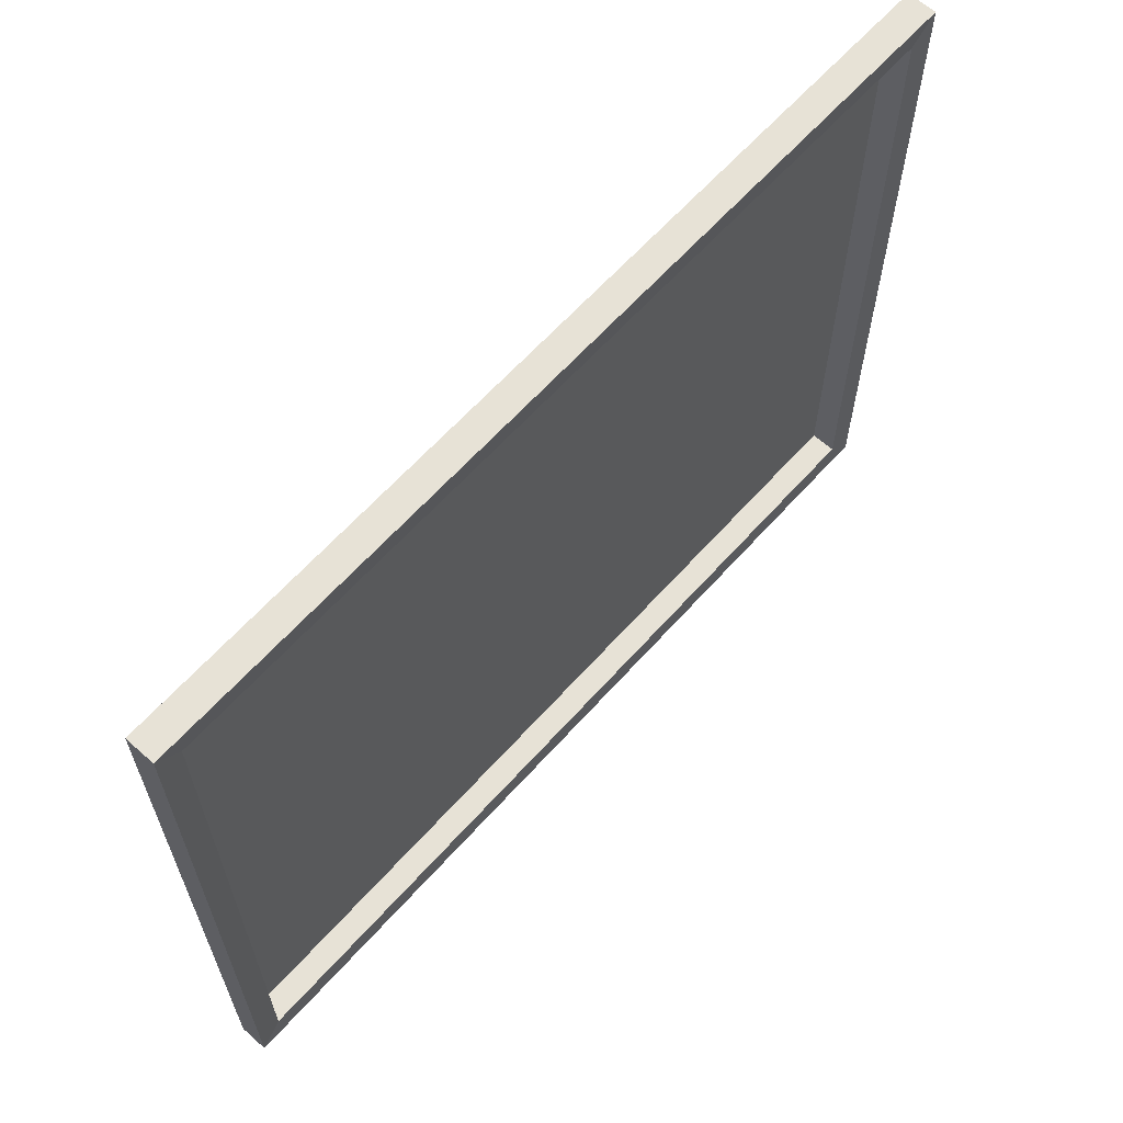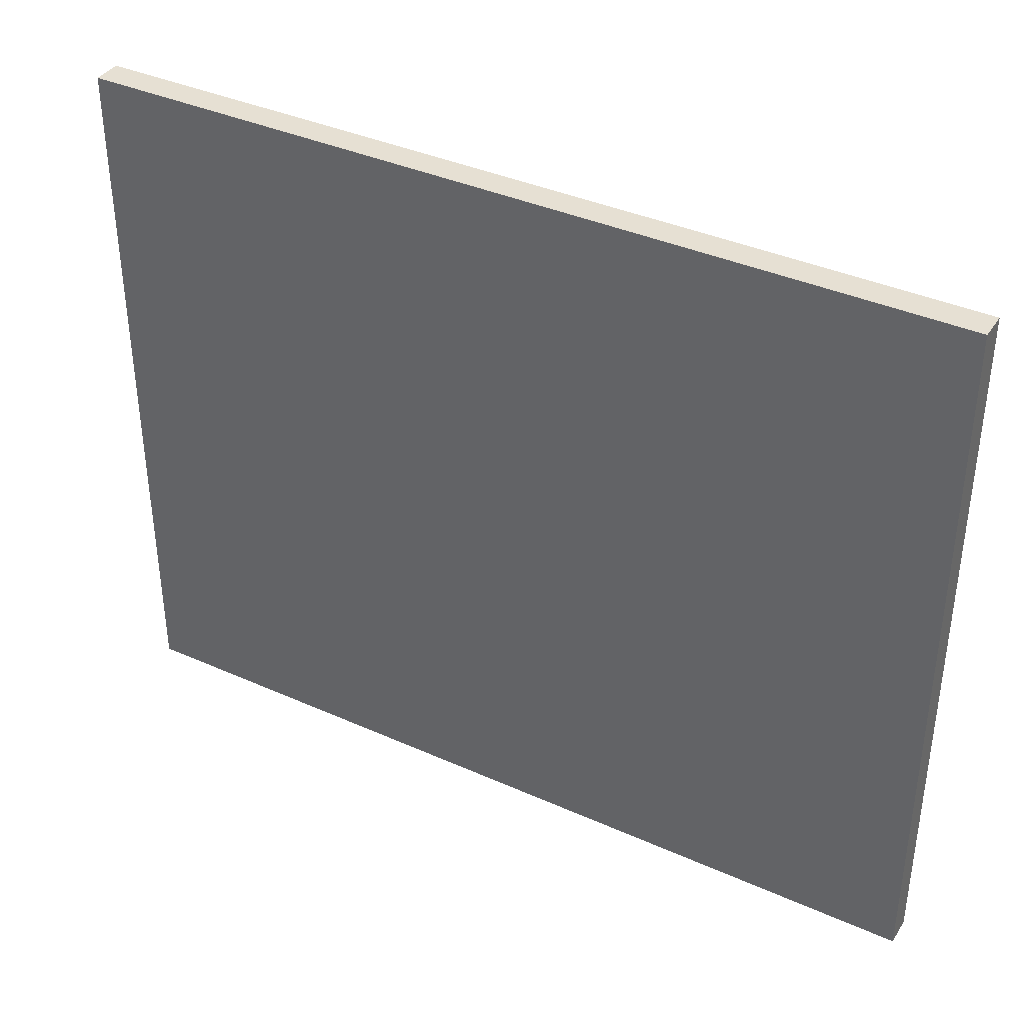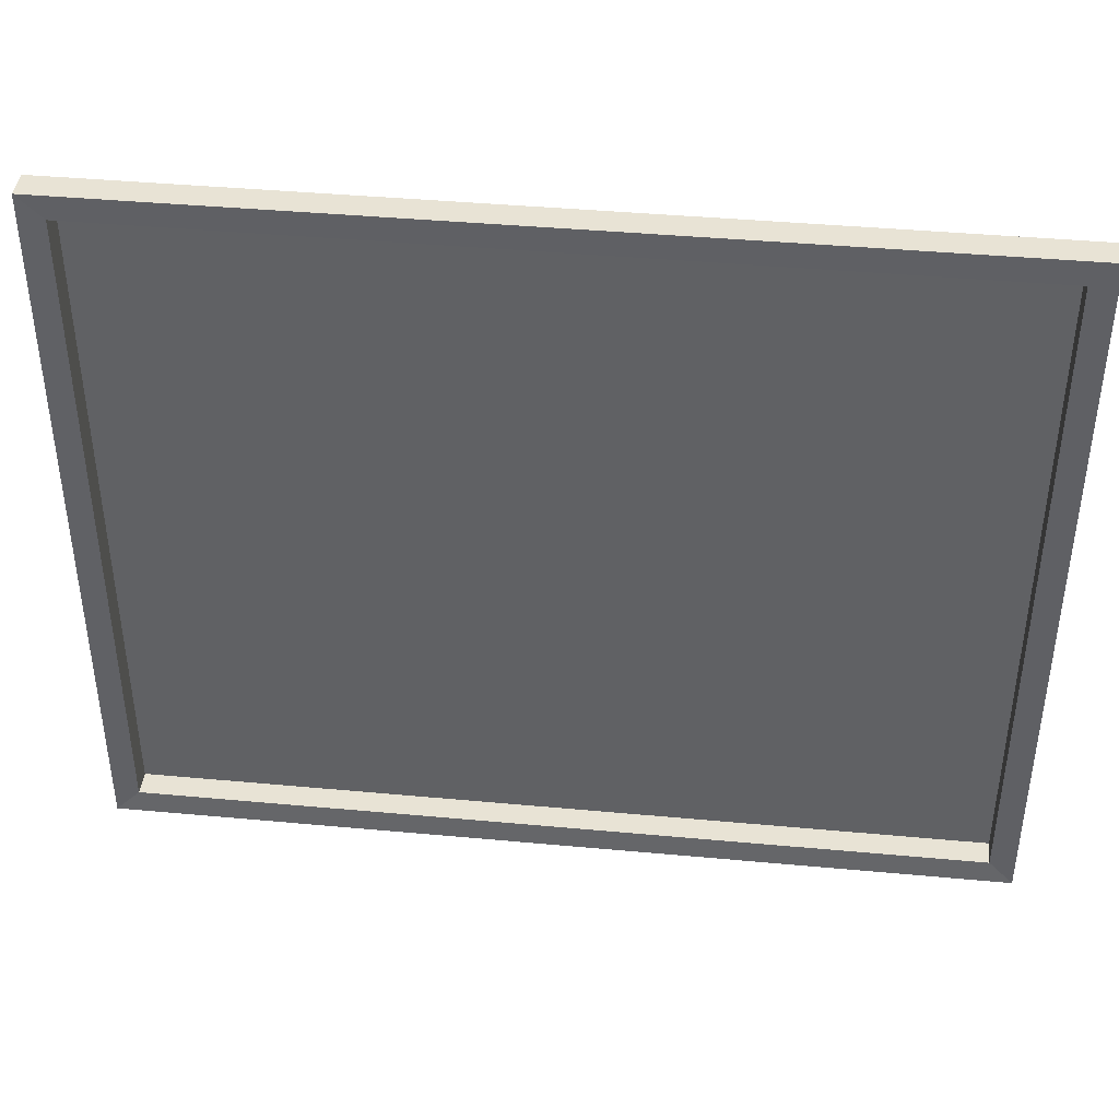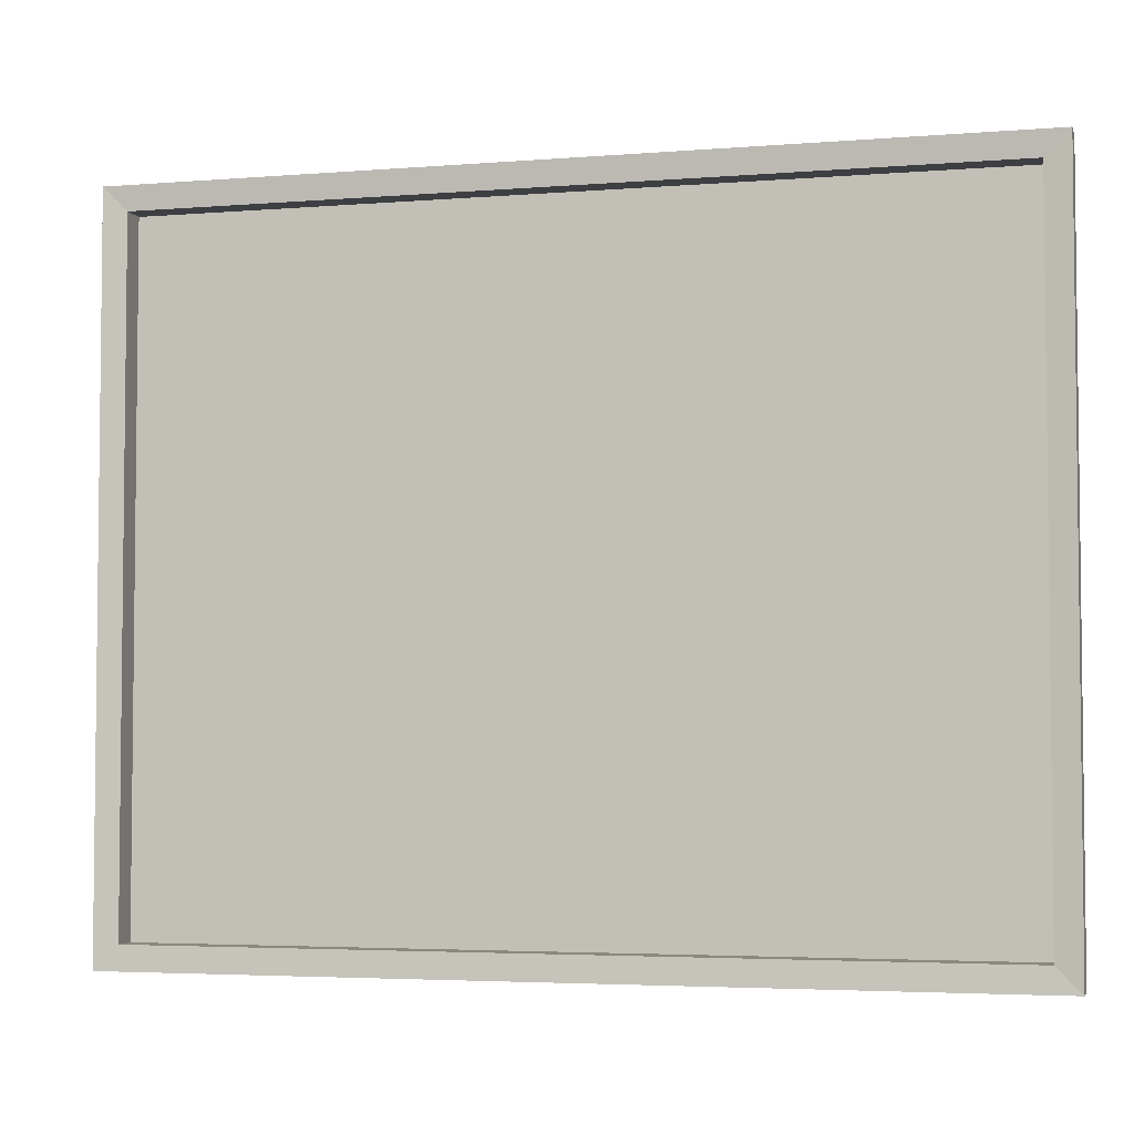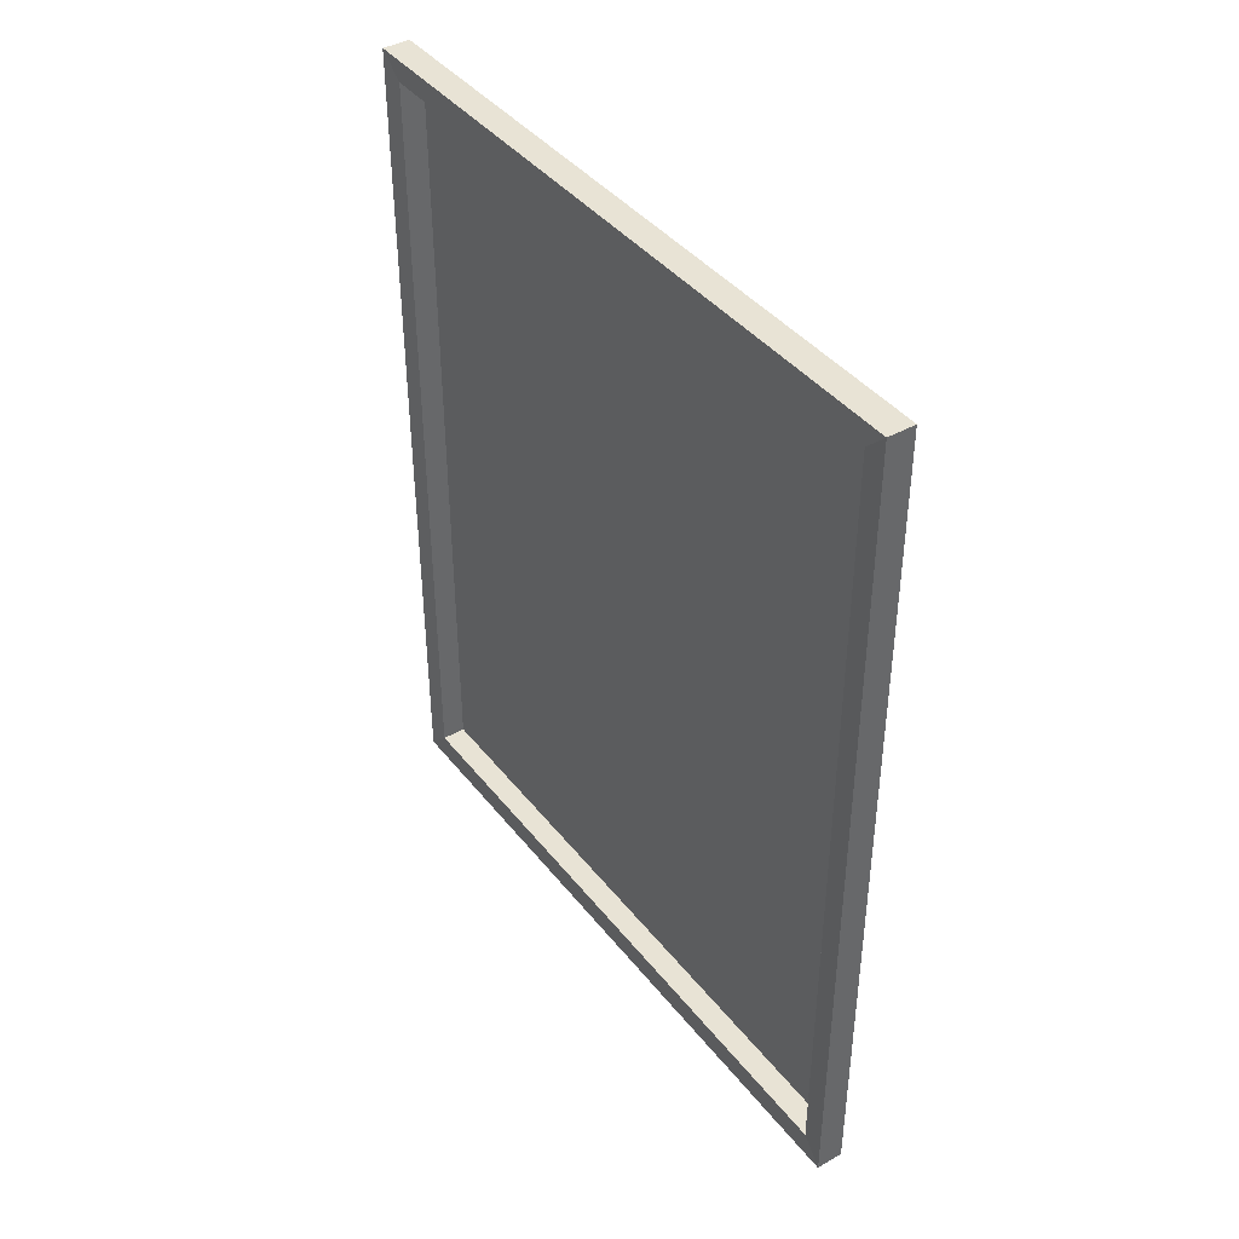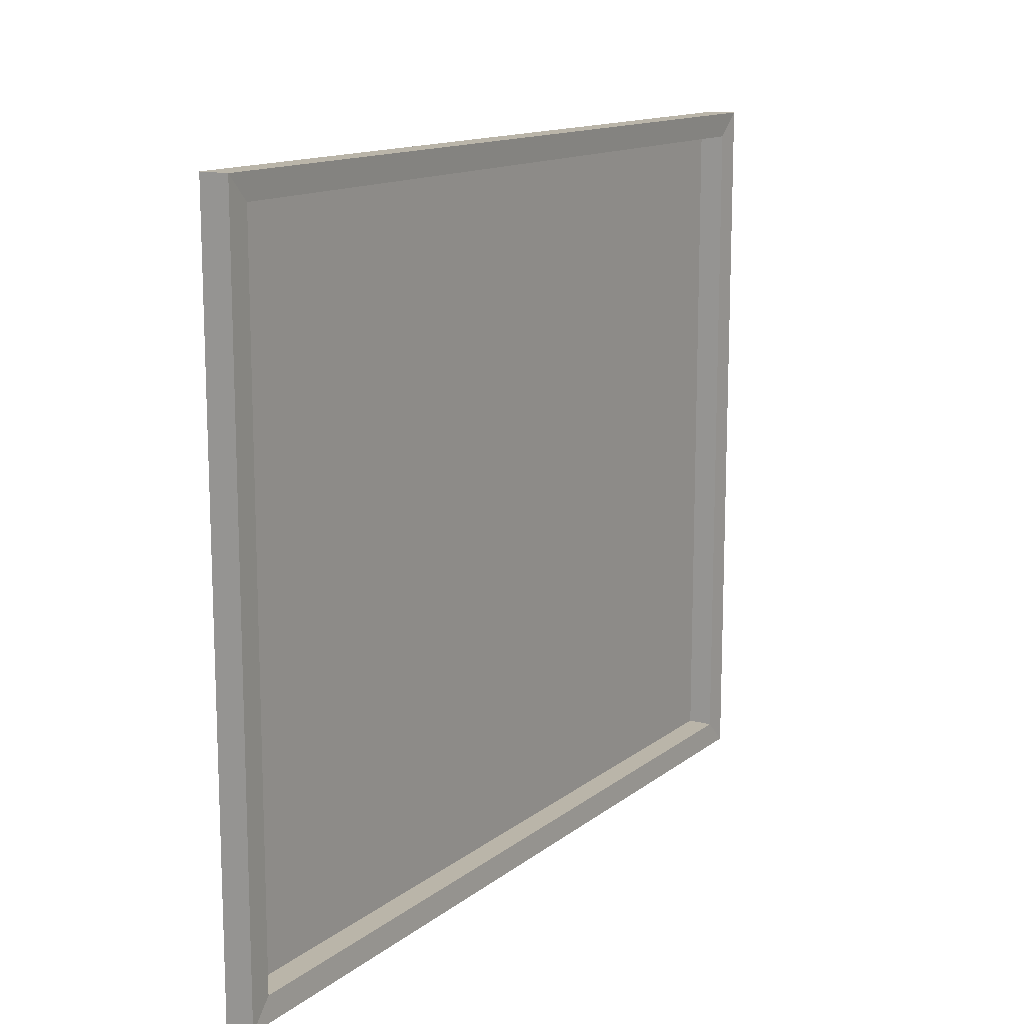
<metadata>
{"format":"obj","ext":"obj","renderer":"f3d","projection":"perspective","resolution":1024,"background":"white","views":[{"elev":63.3,"azim":41.8,"up":"+Y"},{"elev":38.3,"azim":-60.5,"up":"+Y"},{"elev":41.3,"azim":96.4,"up":"+Y"},{"elev":-4.0,"azim":104.9,"up":"+Y"},{"elev":41.2,"azim":145.4,"up":"+Z"},{"elev":13.5,"azim":31.5,"up":"+Y"}]}
</metadata>
<code>
o Cube_Cube.001
v -0.01 -0.000649 0.3095
v -0.01 0.5049 0.3095
v -0.01 -0.000649 -0.3095
v -0.01 0.5049 -0.3095
v 0.01 -0.000649 0.3095
v 0.01 0.5049 0.3095
v 0.01 -0.000649 -0.3095
v 0.01 0.5049 -0.3095
v -0.008863 0.01641 0.2925
v -0.008863 0.4878 0.2925
v -0.008863 0.01641 -0.2925
v -0.008863 0.4878 -0.2925
v 0.008863 0.01641 0.2925
v 0.008863 0.4878 0.2925
v 0.008863 0.01641 -0.2925
v 0.008863 0.4878 -0.2925
f 1 2 4 3
f 3 4 8 7
f 5 13 14 6
f 5 6 2 1
f 3 7 5 1
f 8 4 2 6
f 9 11 12 10
f 11 15 16 12
f 6 14 16 8
f 13 9 10 14
f 11 9 13 15
f 16 14 10 12
f 7 15 13 5
f 7 8 16 15

</code>
